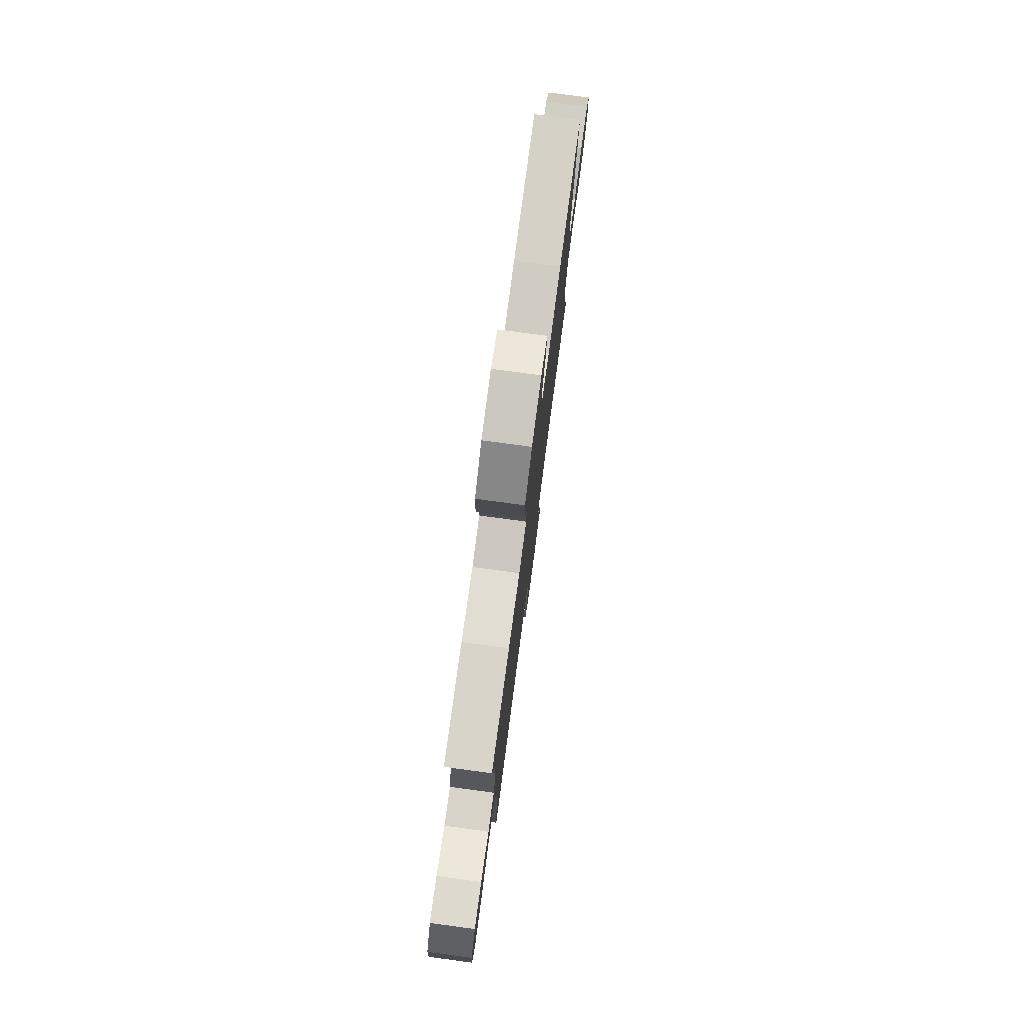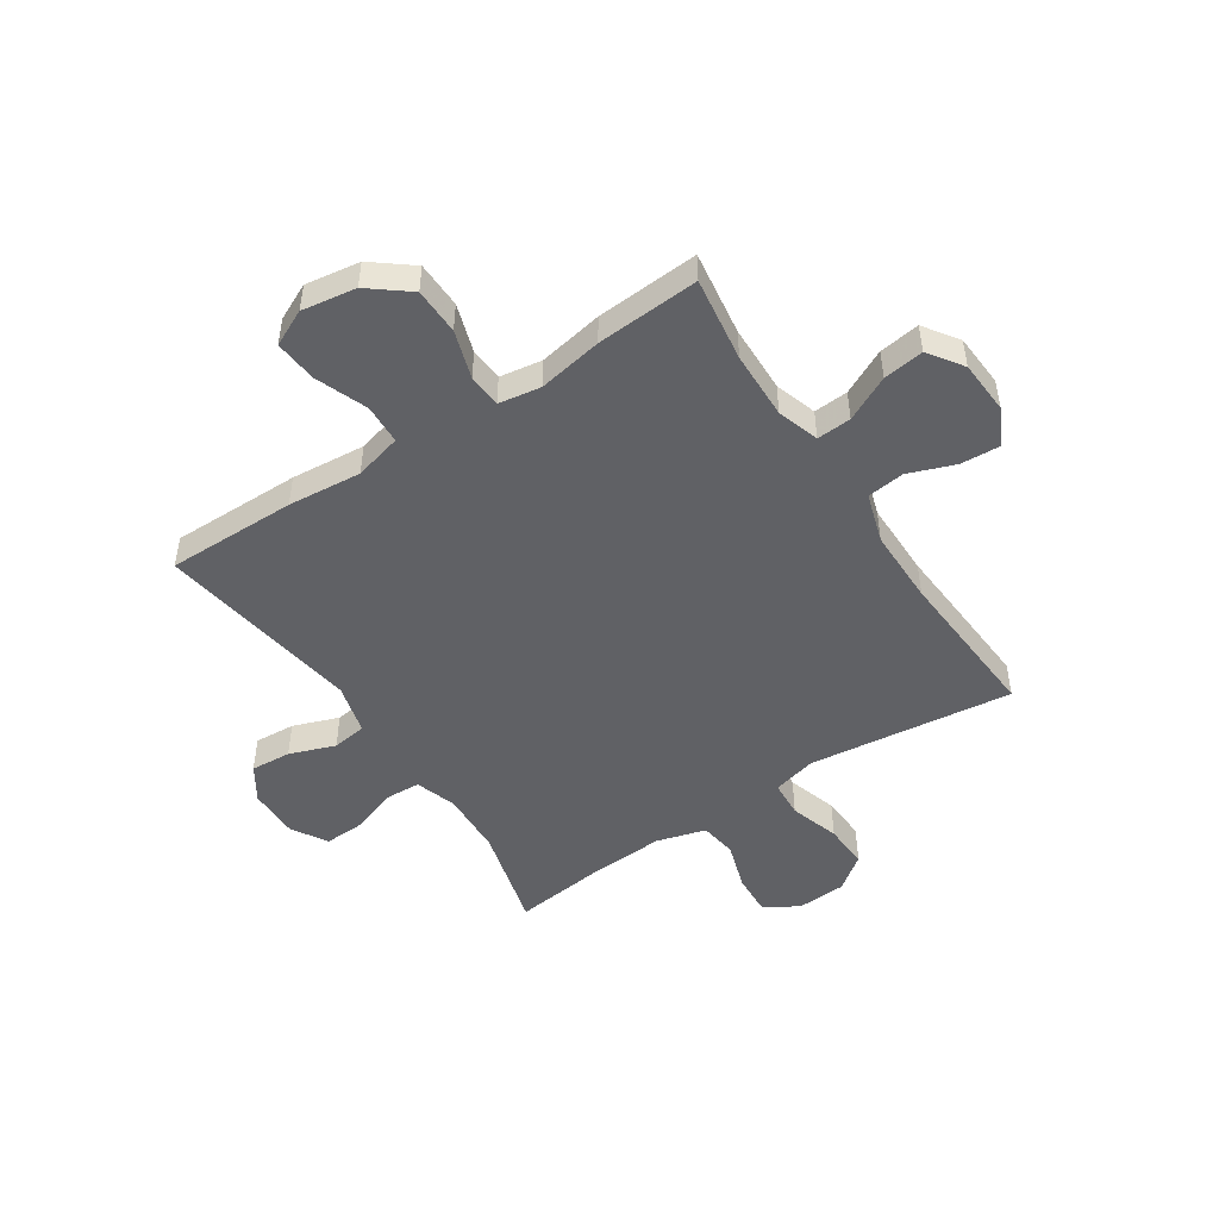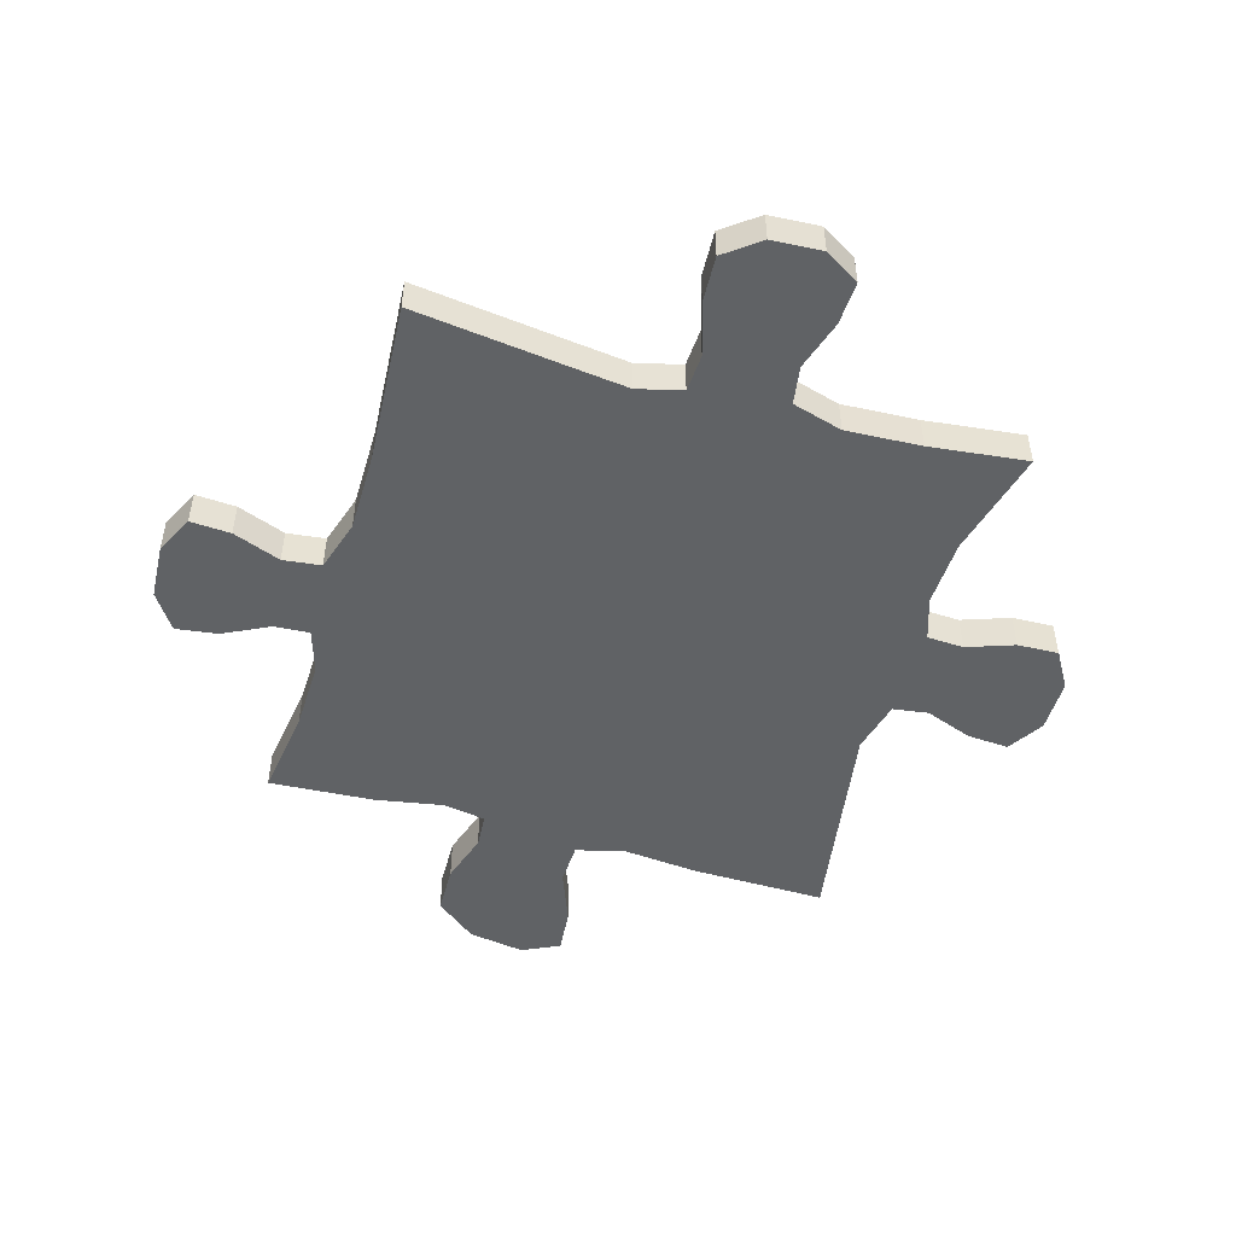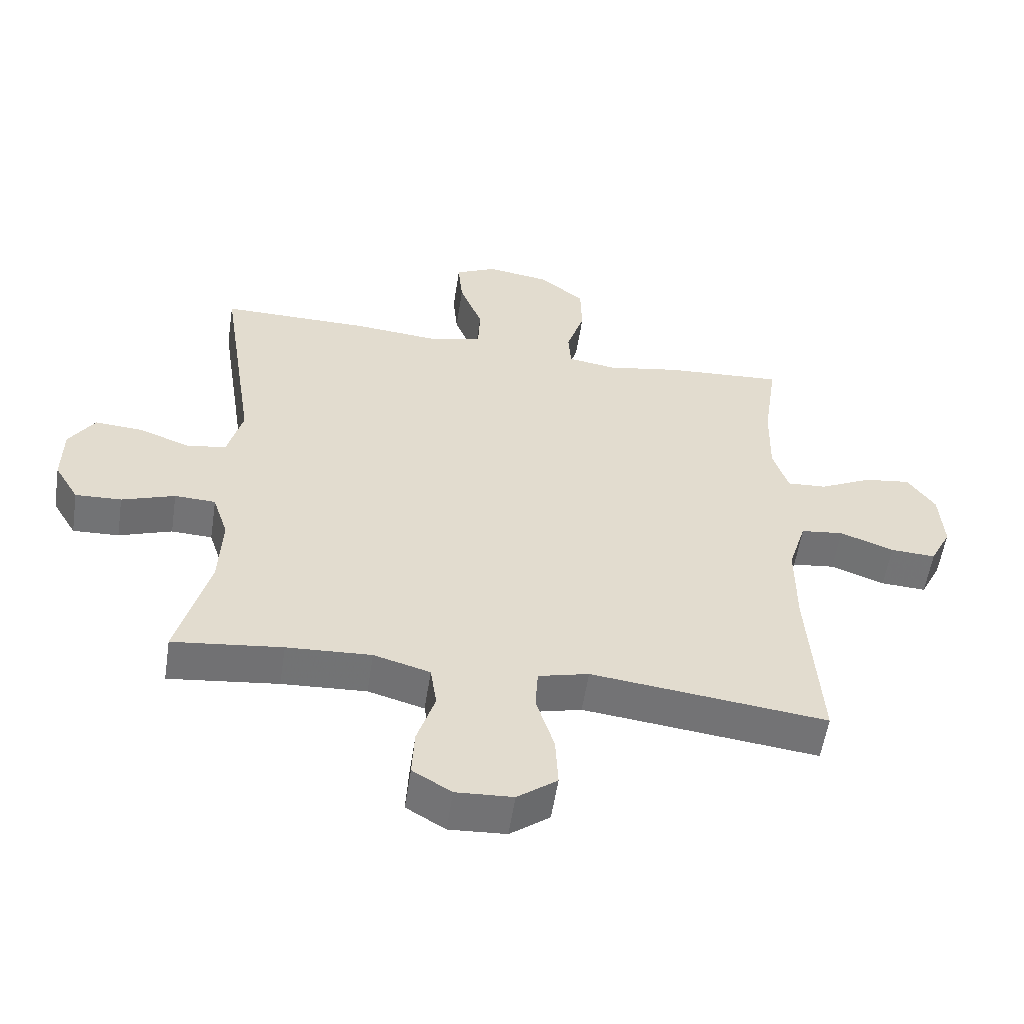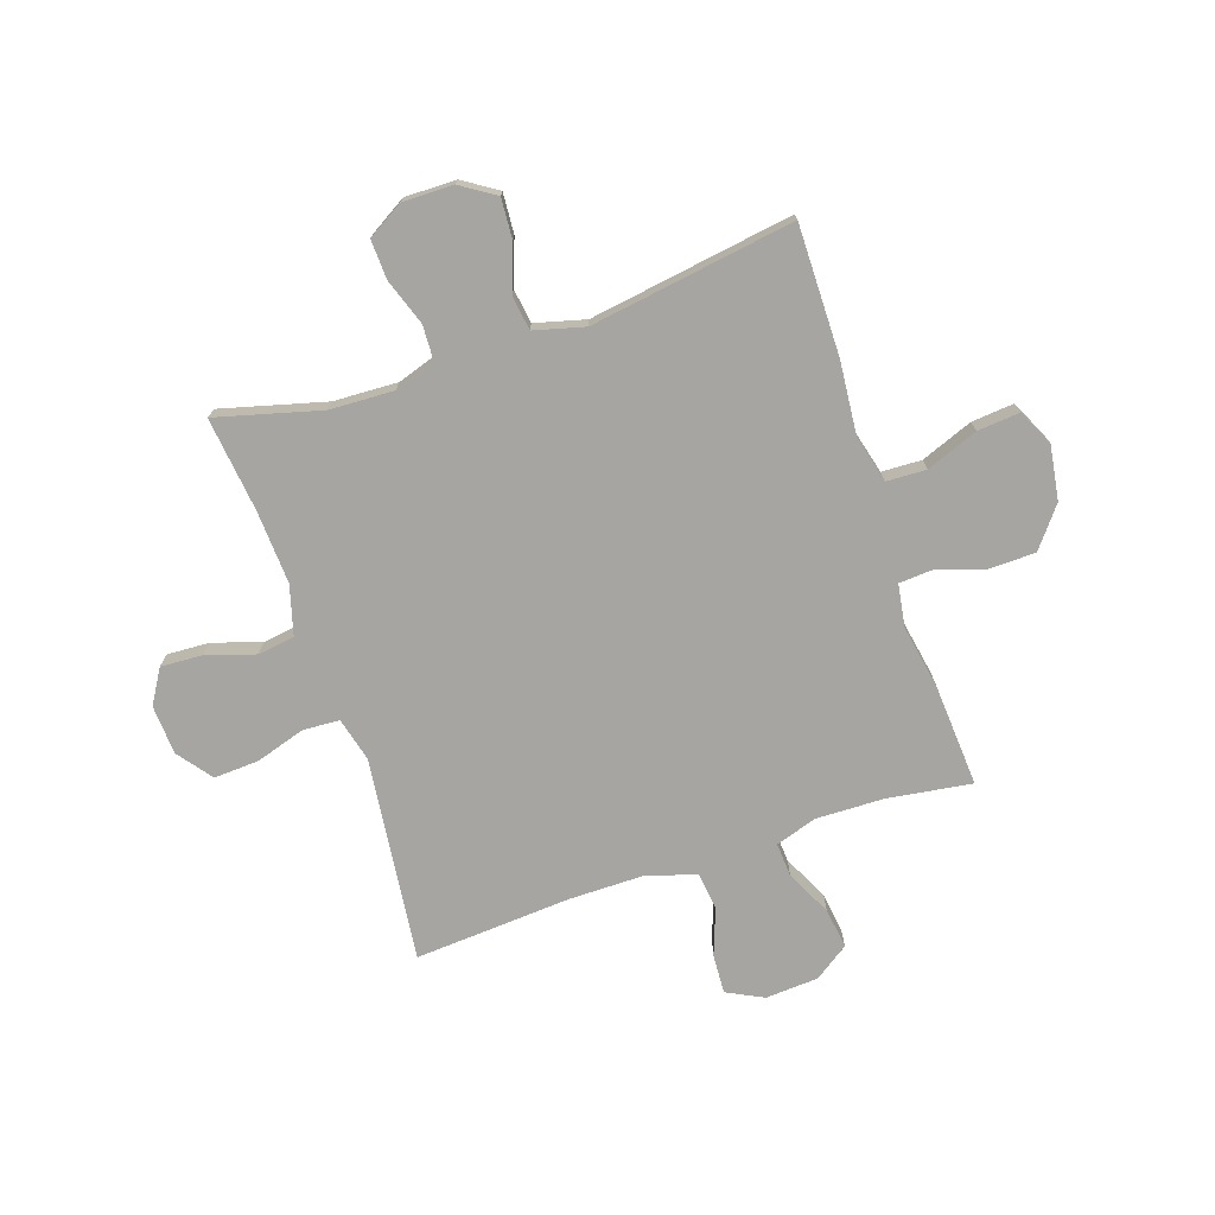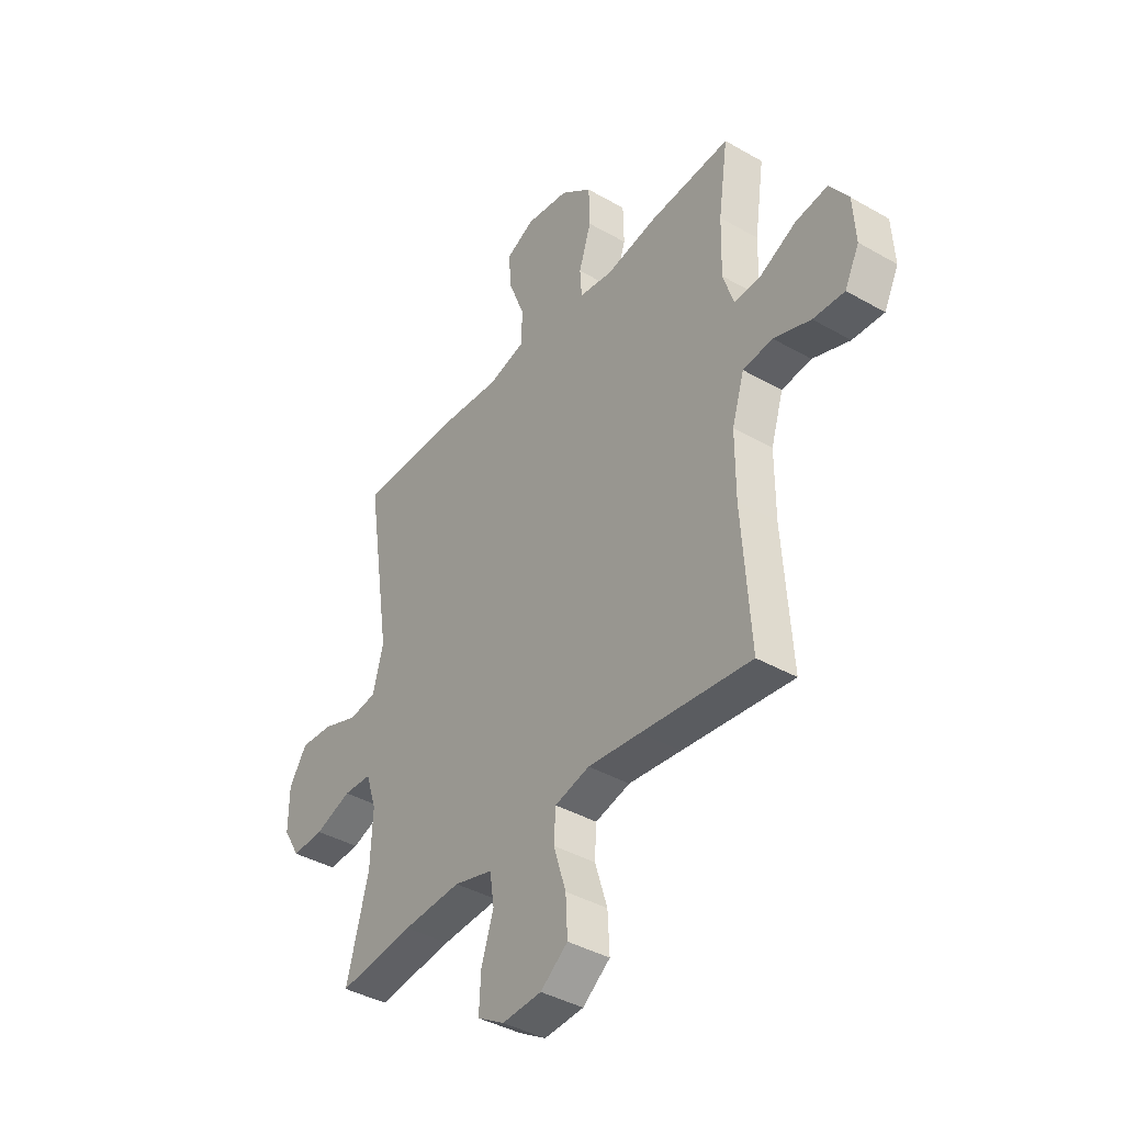
<metadata>
{"format":"obj","ext":"obj","renderer":"f3d","projection":"perspective","resolution":1024,"background":"white","views":[{"elev":78.8,"azim":97.6,"up":"+Z"},{"elev":-48.7,"azim":33.4,"up":"+Y"},{"elev":-50.5,"azim":163.7,"up":"+Y"},{"elev":-55.9,"azim":-8.6,"up":"+Z"},{"elev":-73.8,"azim":-71.4,"up":"+Y"},{"elev":-40.0,"azim":54.7,"up":"+Z"}]}
</metadata>
<code>
v 0.5 0.07 -0.5
v 0.251 0.07 -0.47
v 0.132 0.07 -0.456
v 0.053 0.07 -0.476
v 0.049 0.07 -0.542
v 0.077 0.07 -0.632
v 0.081 0.07 -0.713
v 0.019 0.07 -0.76
v -0.07 0.07 -0.765
v -0.131 0.07 -0.728
v -0.127 0.07 -0.652
v -0.099 0.07 -0.565
v -0.109 0.07 -0.498
v -0.197 0.07 -0.473
v -0.329 0.07 -0.48
v -0.5 0.07 -0.5
v -0.45 0.07 -0.312
v -0.445 0.07 -0.196
v -0.469 0.07 -0.122
v -0.533 0.07 -0.119
v -0.616 0.07 -0.148
v -0.688 0.07 -0.151
v -0.726 0.07 -0.087
v -0.725 0.07 0.005
v -0.685 0.07 0.067
v -0.612 0.07 0.062
v -0.53 0.07 0.032
v -0.468 0.07 0.041
v -0.444 0.07 0.132
v -0.5 0.07 0.5
v -0.267 0.07 0.498
v -0.134 0.07 0.486
v -0.049 0.07 0.508
v -0.046 0.07 0.58
v -0.082 0.07 0.673
v -0.089 0.07 0.75
v -0.024 0.07 0.781
v 0.074 0.07 0.766
v 0.145 0.07 0.71
v 0.147 0.07 0.626
v 0.119 0.07 0.539
v 0.123 0.07 0.479
v 0.199 0.07 0.467
v 0.315 0.07 0.488
v 0.5 0.07 0.5
v 0.478 0.07 0.348
v 0.475 0.07 0.226
v 0.499 0.07 0.151
v 0.561 0.07 0.155
v 0.642 0.07 0.195
v 0.715 0.07 0.205
v 0.758 0.07 0.143
v 0.764 0.07 0.047
v 0.731 0.07 -0.019
v 0.66 0.07 -0.015
v 0.576 0.07 0.016
v 0.509 0.07 0.008
v 0.481 0.07 -0.082
v 0.481 0.07 -0.218
v 0.5 0 -0.5
v 0.251 0 -0.47
v 0.132 0 -0.456
v 0.053 0 -0.476
v 0.049 0 -0.542
v 0.077 0 -0.632
v 0.081 0 -0.713
v 0.019 0 -0.76
v -0.07 0 -0.765
v -0.131 0 -0.728
v -0.127 0 -0.652
v -0.099 0 -0.565
v -0.109 0 -0.498
v -0.197 0 -0.473
v -0.329 0 -0.48
v -0.5 0 -0.5
v -0.45 0 -0.312
v -0.445 0 -0.196
v -0.469 0 -0.122
v -0.533 0 -0.119
v -0.616 0 -0.148
v -0.688 0 -0.151
v -0.726 0 -0.087
v -0.725 0 0.005
v -0.685 0 0.067
v -0.612 0 0.062
v -0.53 0 0.032
v -0.468 0 0.041
v -0.444 0 0.132
v -0.5 0 0.5
v -0.267 0 0.498
v -0.134 0 0.486
v -0.049 0 0.508
v -0.046 0 0.58
v -0.082 0 0.673
v -0.089 0 0.75
v -0.024 0 0.781
v 0.074 0 0.766
v 0.145 0 0.71
v 0.147 0 0.626
v 0.119 0 0.539
v 0.123 0 0.479
v 0.199 0 0.467
v 0.315 0 0.488
v 0.5 0 0.5
v 0.478 0 0.348
v 0.475 0 0.226
v 0.499 0 0.151
v 0.561 0 0.155
v 0.642 0 0.195
v 0.715 0 0.205
v 0.758 0 0.143
v 0.764 0 0.047
v 0.731 0 -0.019
v 0.66 0 -0.015
v 0.576 0 0.016
v 0.509 0 0.008
v 0.481 0 -0.082
v 0.481 0 -0.218
f 53 54 55 56
f 53 56 57
f 52 53 57
f 49 50 51 52
f 48 49 52 57
f 47 48 57 58
f 43 44 45 46
f 42 43 46 47
f 38 39 40 41
f 38 41 42
f 37 38 42
f 34 35 36 37
f 33 34 37 42
f 32 33 42 47
f 29 30 31 32
f 28 29 32 47
f 24 25 26 27
f 22 23 24 27
f 20 21 22 27
f 19 20 27 28
f 18 19 28 47
f 15 16 17
f 14 15 17 18
f 13 14 18 47
f 9 10 11 12
f 7 8 9 12
f 5 6 7 12
f 4 5 12 13
f 3 4 13 47
f 59 1 2
f 47 58 59
f 2 3 47 59
f 115 114 113 112
f 116 115 112
f 116 112 111
f 111 110 109 108
f 116 111 108 107
f 117 116 107 106
f 105 104 103 102
f 106 105 102 101
f 100 99 98 97
f 101 100 97
f 101 97 96
f 96 95 94 93
f 101 96 93 92
f 106 101 92 91
f 91 90 89 88
f 106 91 88 87
f 86 85 84 83
f 86 83 82 81
f 86 81 80 79
f 87 86 79 78
f 106 87 78 77
f 76 75 74
f 77 76 74 73
f 106 77 73 72
f 71 70 69 68
f 71 68 67 66
f 71 66 65 64
f 72 71 64 63
f 106 72 63 62
f 61 60 118
f 118 117 106
f 118 106 62 61
f 1 60 61 2
f 2 61 62 3
f 3 62 63 4
f 4 63 64 5
f 5 64 65 6
f 6 65 66 7
f 7 66 67 8
f 8 67 68 9
f 9 68 69 10
f 10 69 70 11
f 11 70 71 12
f 12 71 72 13
f 13 72 73 14
f 14 73 74 15
f 15 74 75 16
f 16 75 76 17
f 17 76 77 18
f 18 77 78 19
f 19 78 79 20
f 20 79 80 21
f 21 80 81 22
f 22 81 82 23
f 23 82 83 24
f 24 83 84 25
f 25 84 85 26
f 26 85 86 27
f 27 86 87 28
f 28 87 88 29
f 29 88 89 30
f 30 89 90 31
f 31 90 91 32
f 32 91 92 33
f 33 92 93 34
f 34 93 94 35
f 35 94 95 36
f 36 95 96 37
f 37 96 97 38
f 38 97 98 39
f 39 98 99 40
f 40 99 100 41
f 41 100 101 42
f 42 101 102 43
f 43 102 103 44
f 44 103 104 45
f 45 104 105 46
f 46 105 106 47
f 47 106 107 48
f 48 107 108 49
f 49 108 109 50
f 50 109 110 51
f 51 110 111 52
f 52 111 112 53
f 53 112 113 54
f 54 113 114 55
f 55 114 115 56
f 56 115 116 57
f 57 116 117 58
f 58 117 118 59
f 59 118 60 1

</code>
